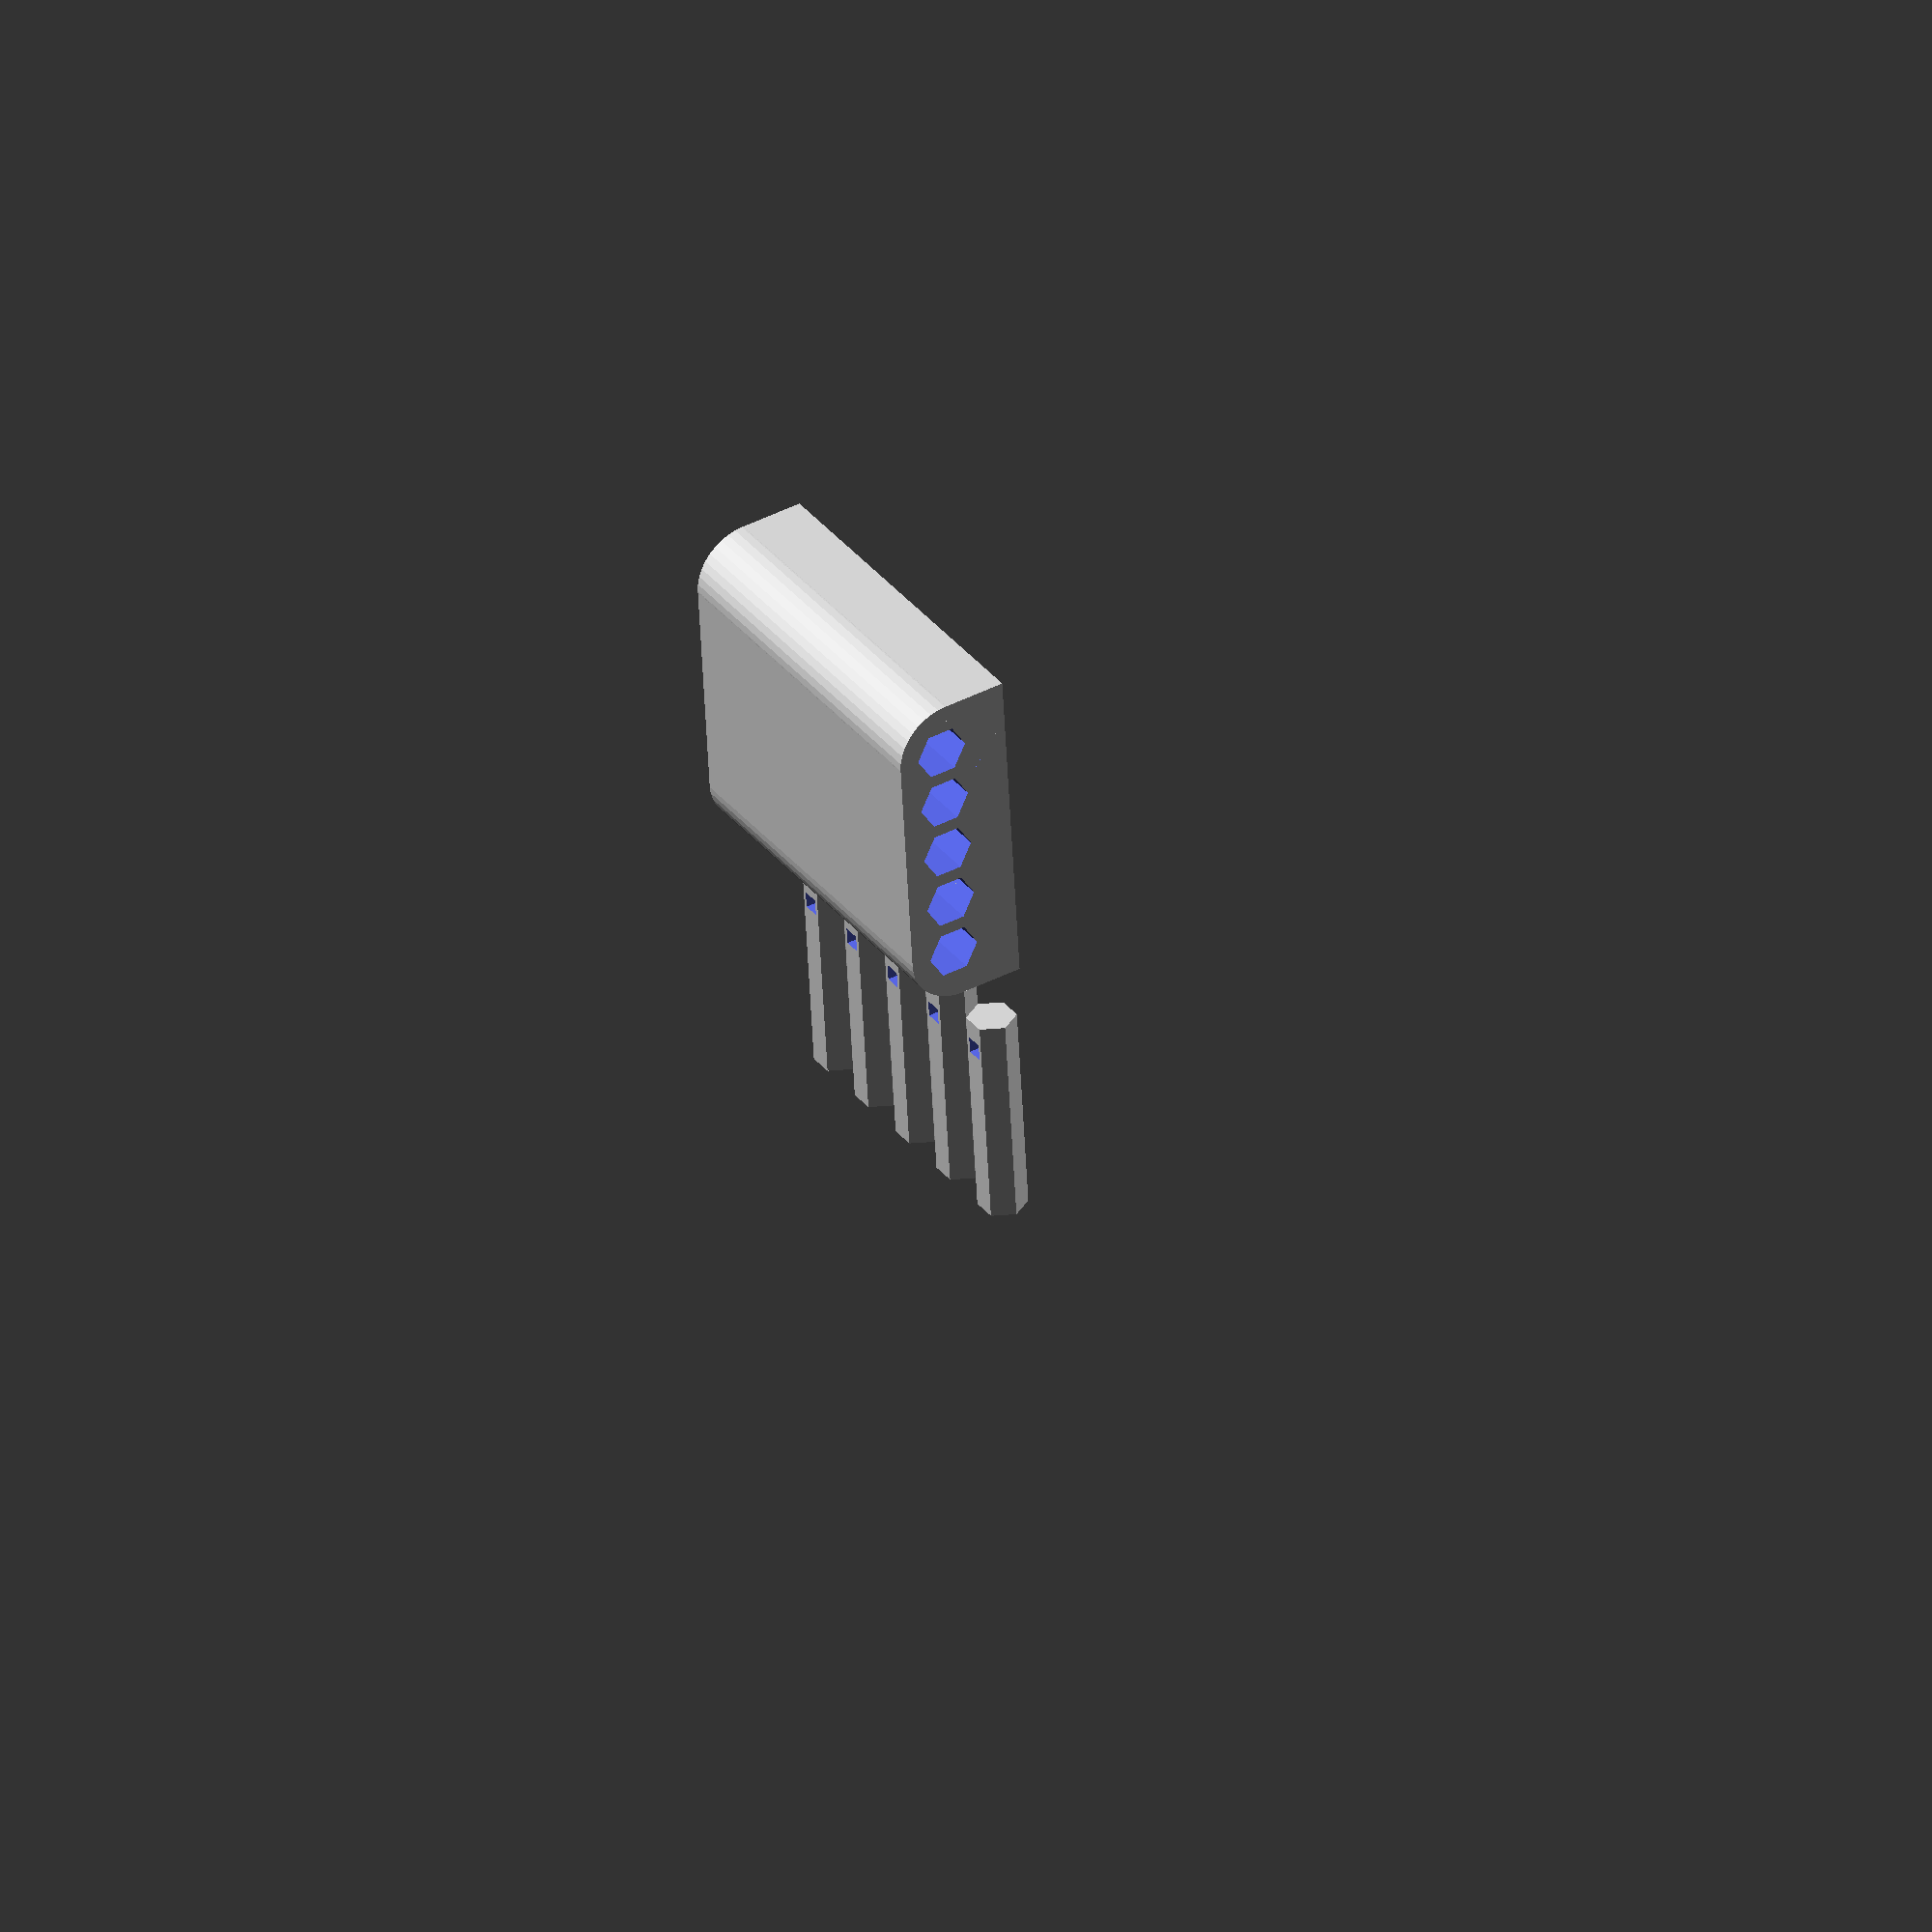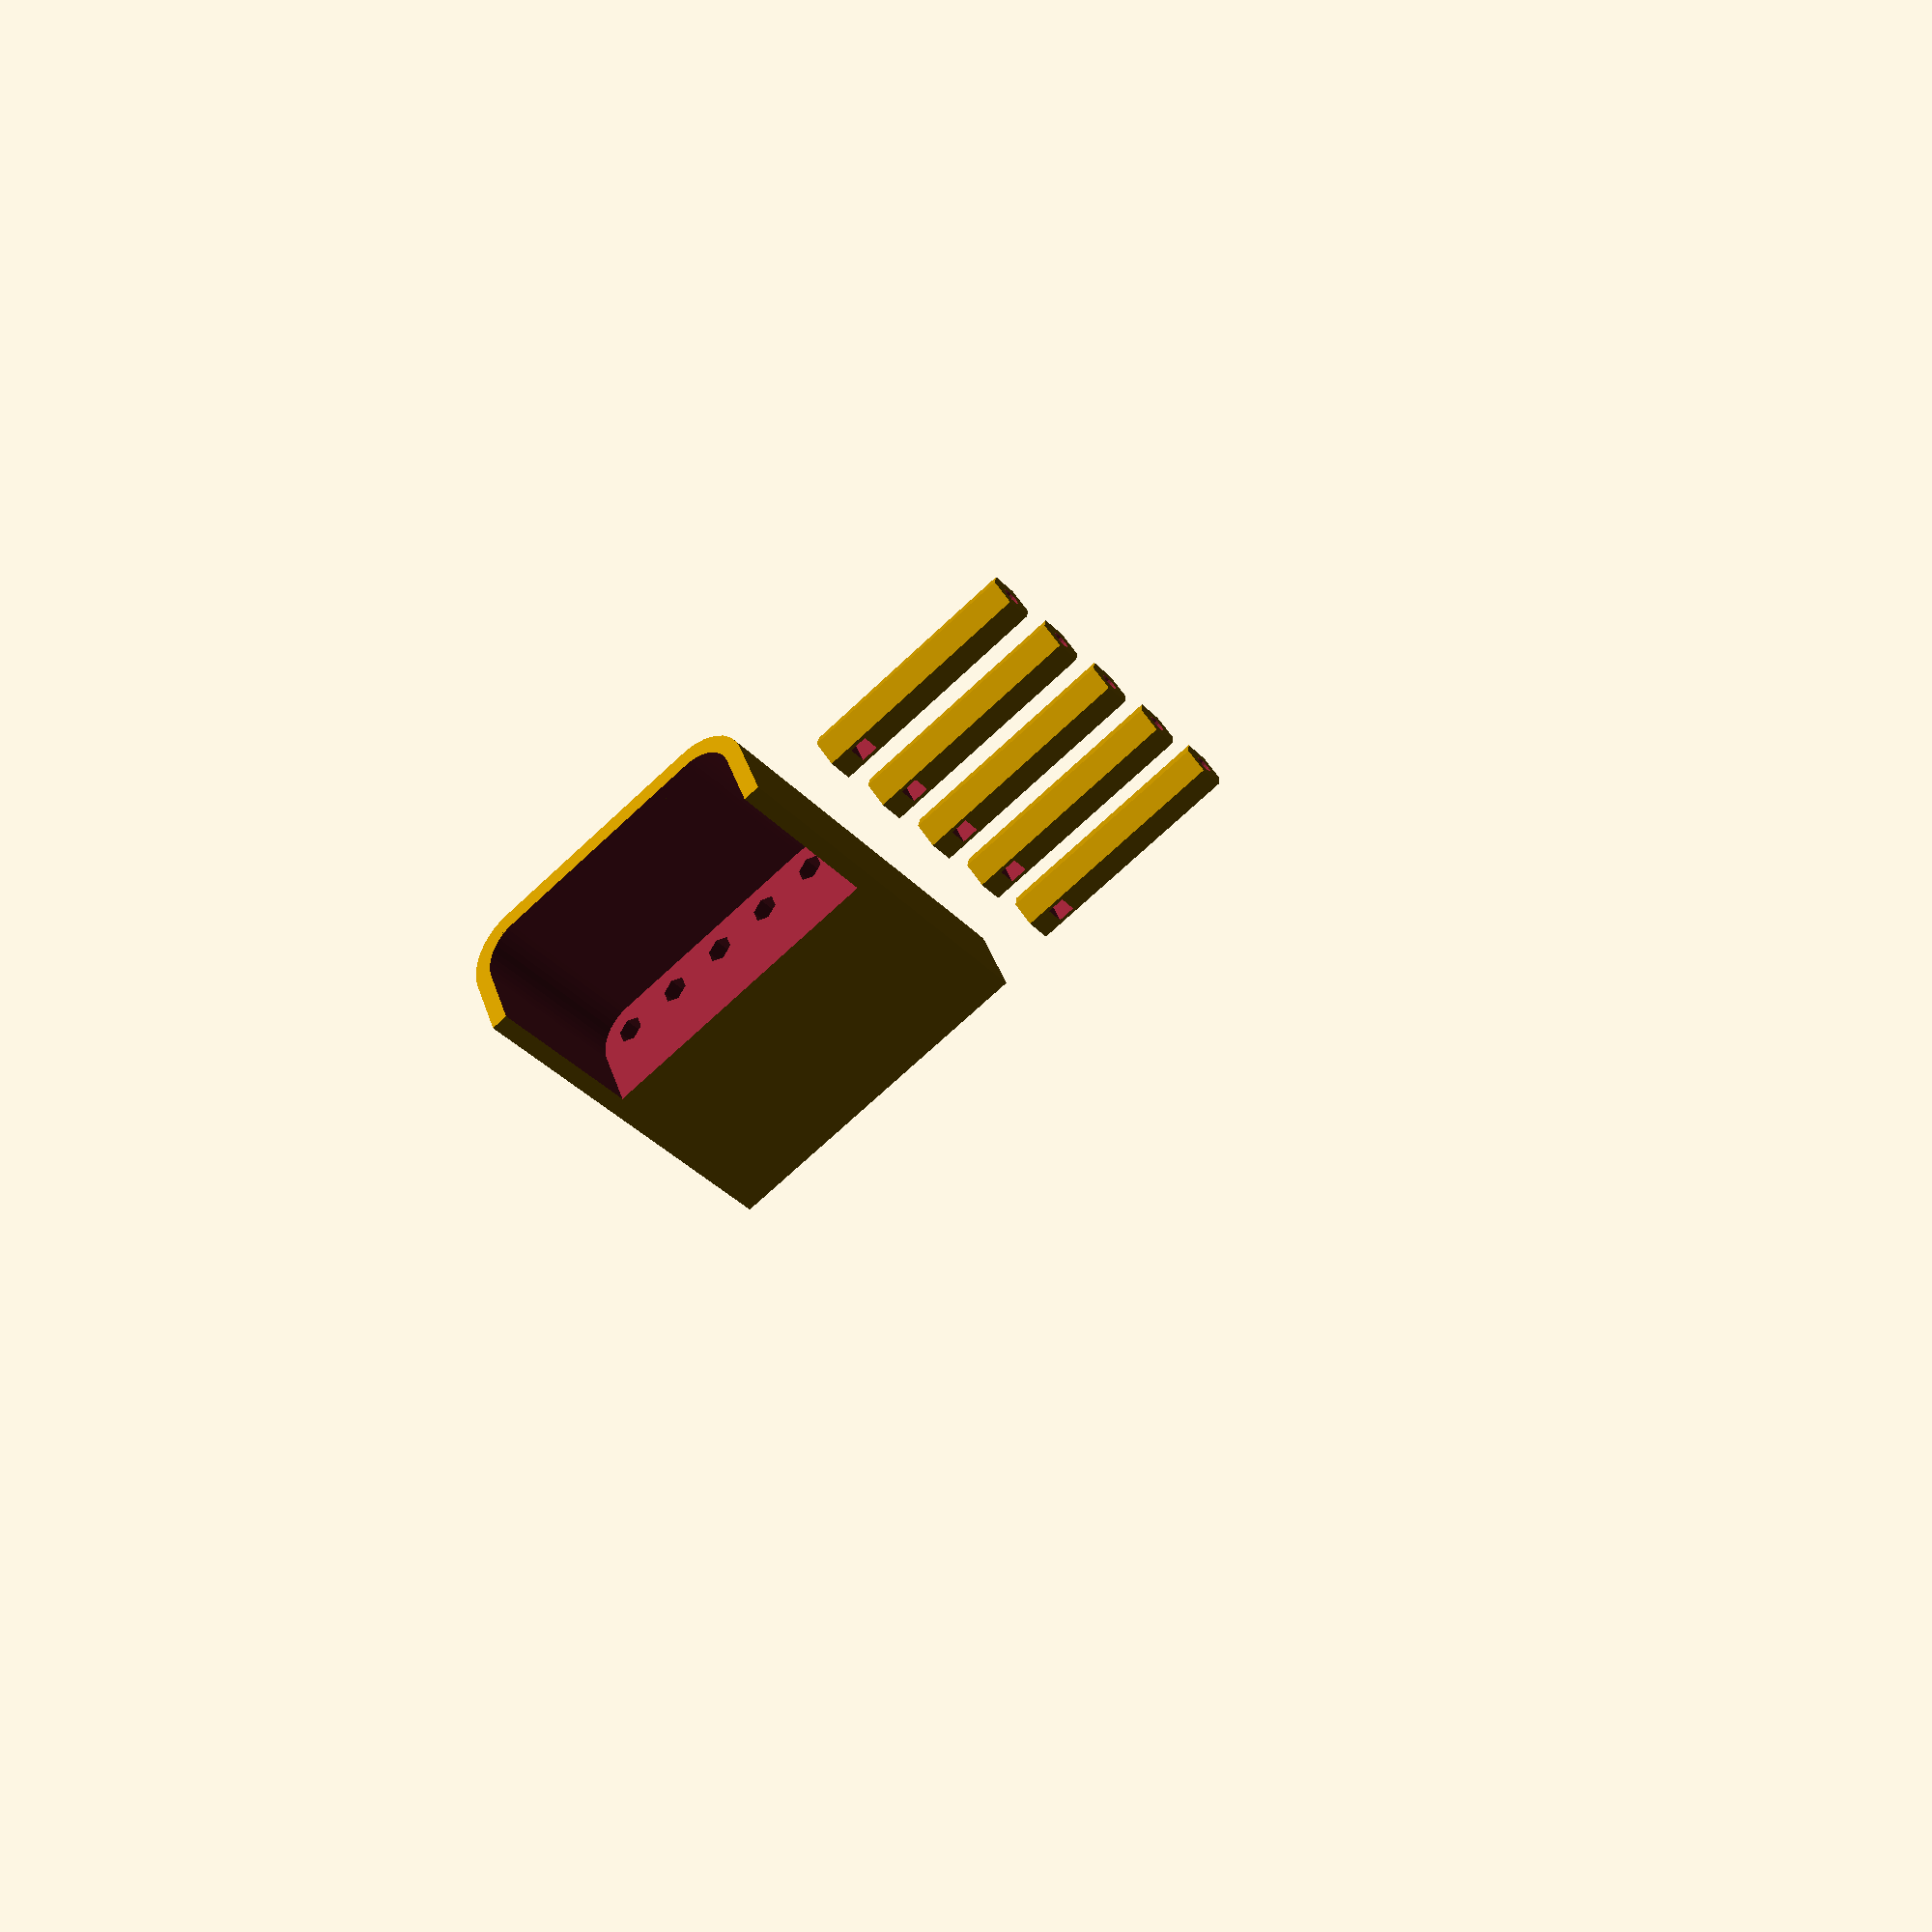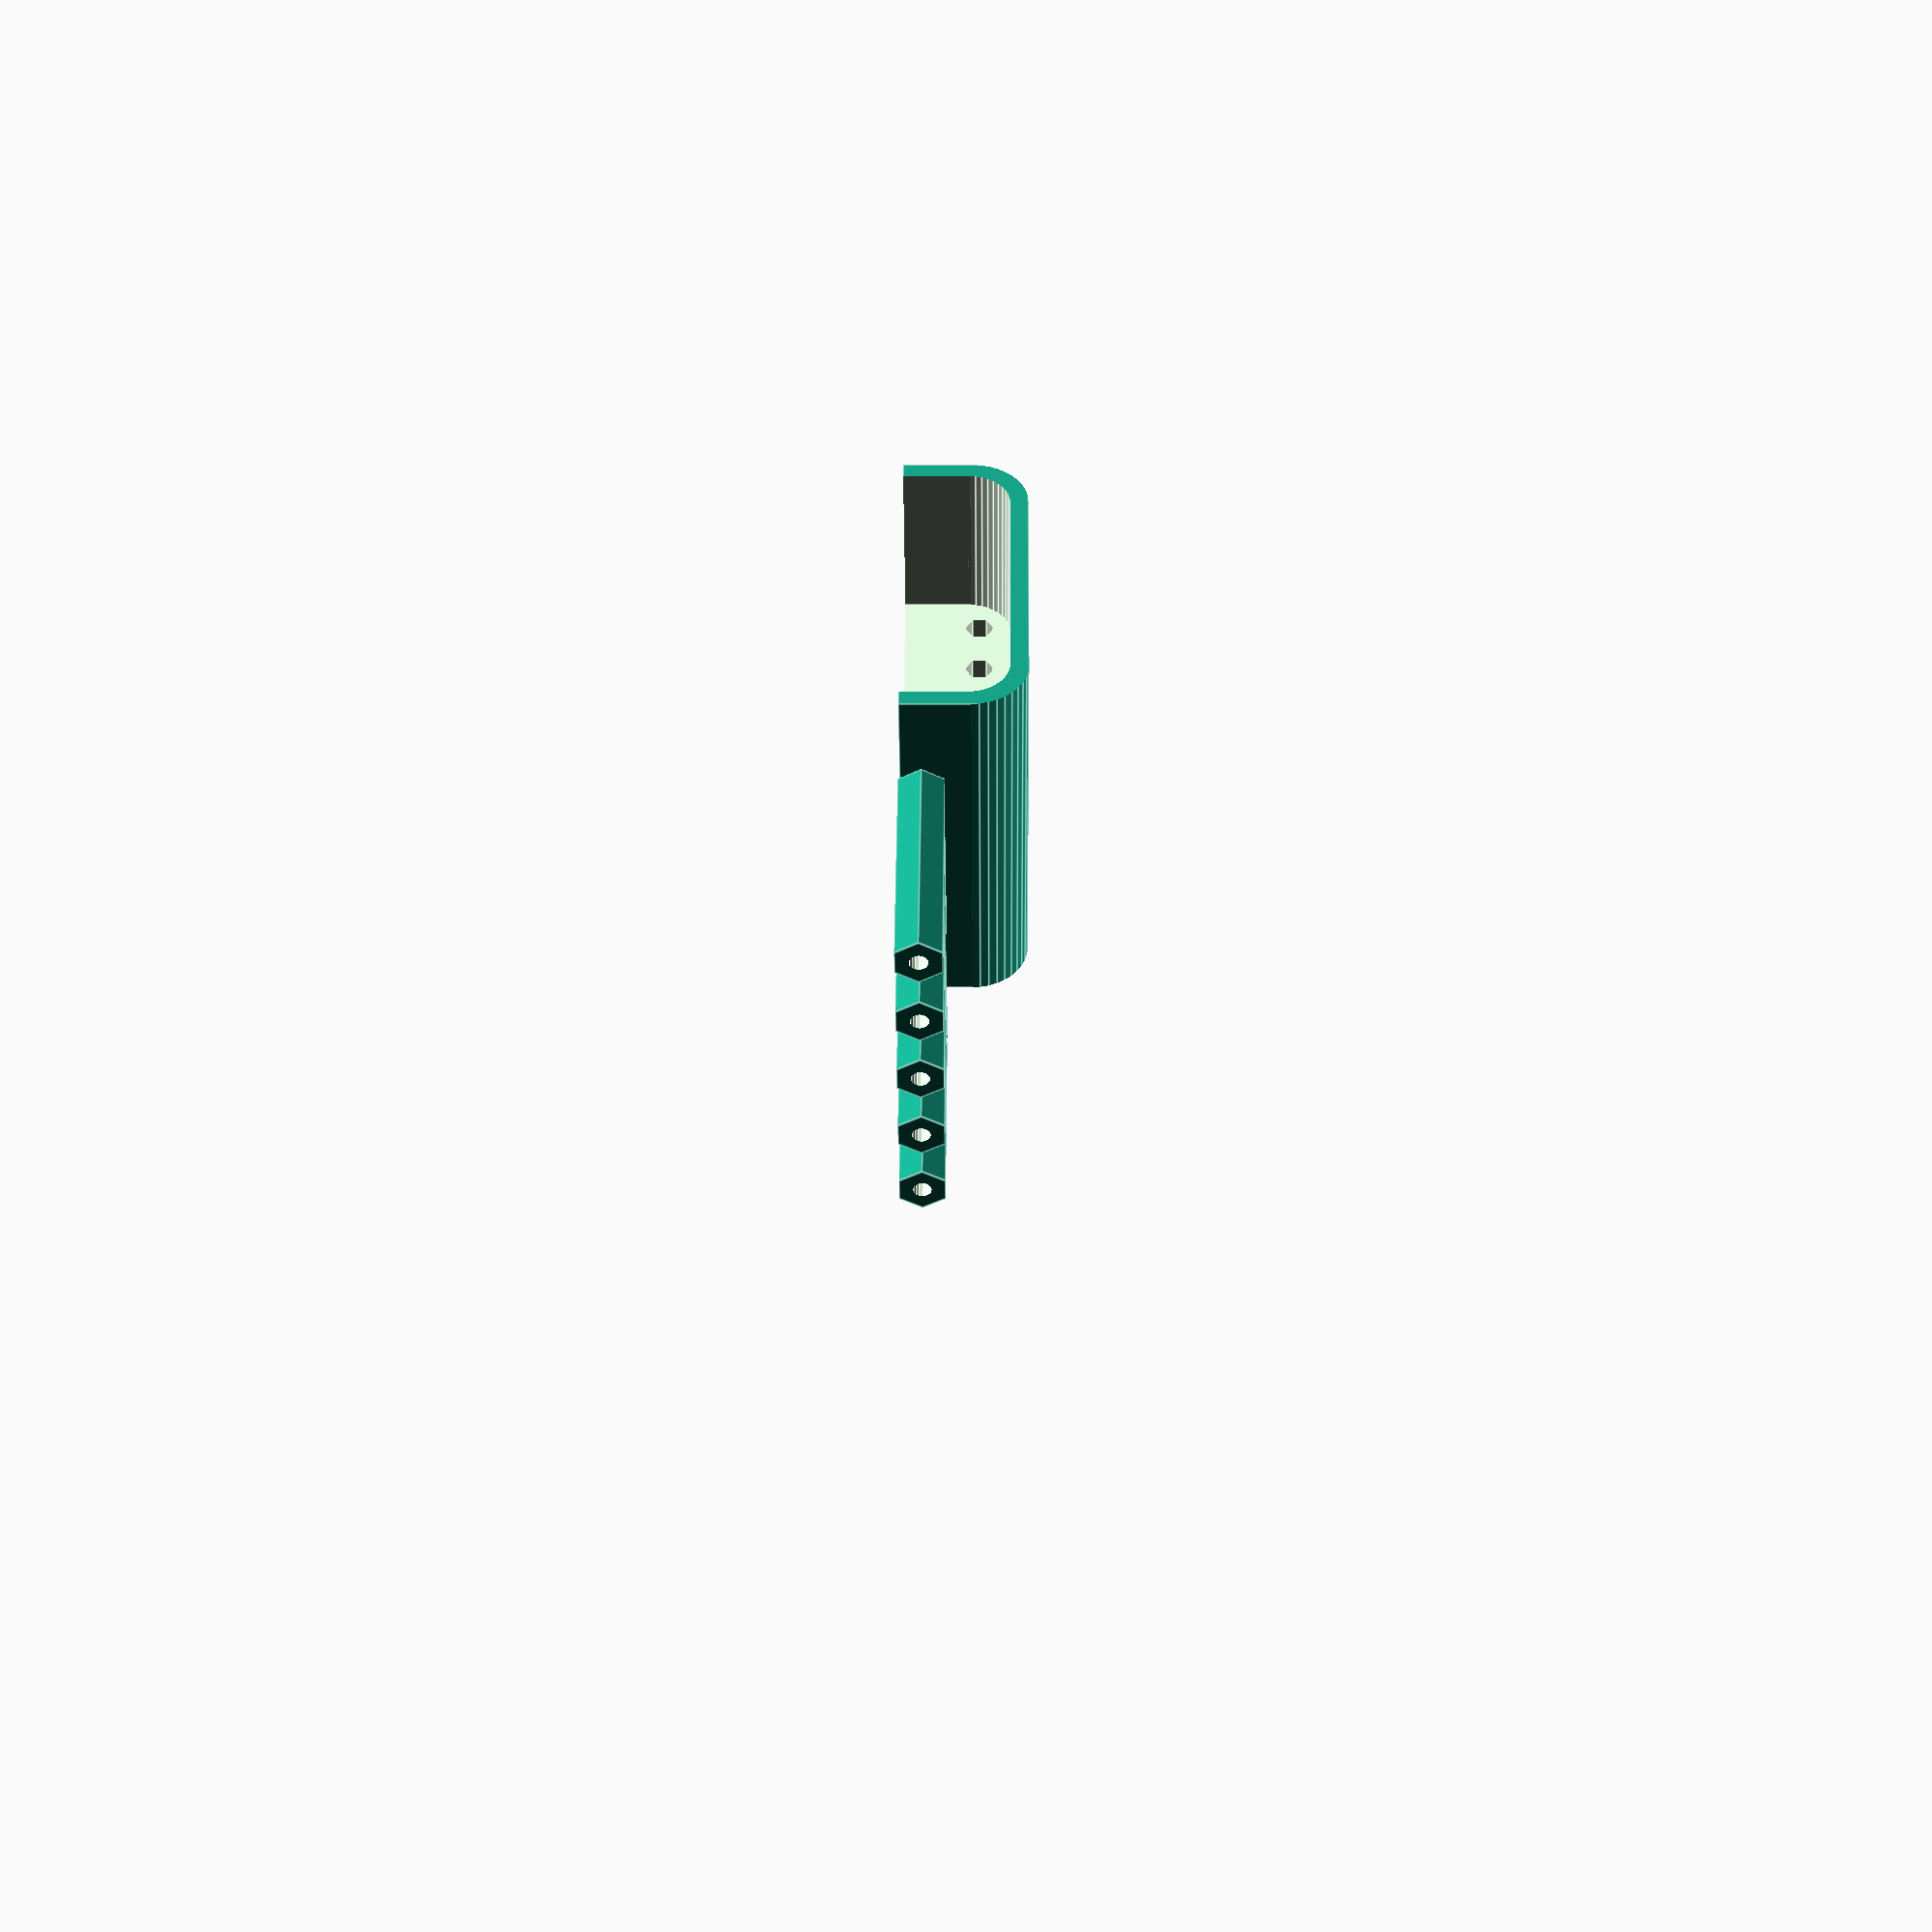
<openscad>
/*

Parametric Prosthetic Hand String Tensioner
Based on a part designed by Ivan Owen
Put into parametric format by David Orgeman

Released under the terms of the GNU GPL v3.0 

This program is free software: you can redistribute it and/or modify
it under the terms of the GNU General Public License as published by
the Free Software Foundation, either version 3 of the License, or
(at your option) any later version.

This program is distributed in the hope that it will be useful,
but WITHOUT ANY WARRANTY; without even the implied warranty of
MERCHANTABILITY or FITNESS FOR A PARTICULAR PURPOSE. See the
GNU General Public License for more details.

You should have received a copy of the GNU General Public License
along with this program. If not, see <http://www.gnu.org/licenses/>.

*/


Metric_Table=[ 	["M2", 0.8000, 1.1000, 2.3094], 
				["M25", 1.0250, 1.3750, 2.8868], 
				["M3", 1.2500, 1.6500, 3.1754], 
				["M4", 1.6500, 2.2000, 4.0415], 
				["M5", 2.1000, 2.7500, 4.6188]  ];


//Standard hole sizes for tapping into plastic
//M2T=1.60;
//M25T=2.05;
//M3T=2.5;
//M4T=3.3;
//M5T=4.2;

//Standard hole sizes for metric screws
//M2=2.2;
//M25=2.75;
//M3=3.3;
//M4=4.4;
//M5=5.5;

//Standard nut sizes - flat-to-flat and then as radius
//M2NutW=4.0;
//M25NutW=5.0;
//M3NutW=5.5;
//M4NutW=7.0;
//M5NutW=8.0;
//M2NutR=(M2NutW/cos(30))/2;
//M25NutR=(M25NutW/cos(30))/2;
//M3NutR=(M3NutW/cos(30))/2;
//M4NutR=(M4NutW/cos(30))/2;
//M5NutR=(M5NutW/cos(30))/2;


//PARAMETERS

//size of the tuner drive screws
Tuner_Size="M25";//[ M2, M25, M3, M4, M5 ]

Metric_Index=search([Tuner_Size], Metric_Table)[0];
Tuner_Screw_Radius=Metric_Table[Metric_Index][1];
Block_Screw_Radius=Metric_Table[Metric_Index][2];
Rod_Radius=Metric_Table[Metric_Index][3];

//extra elevation of the tuners and strings above the gauntlet
Extra_Tuner_Height=0.0;

//slightly increase the length of rods and tuner block for springs
Spring_Length_Adjustment=3.0;

//length of the spring covering shell on the back of the tuner
Spring_Shield_Adjustment=19.0;

//functional length of the tuner rods
Rod_Length=18.0;

//extra tuner rod length to tie the strings to.
Extra_Tuner_Length=5.0;

//size of the hole through the tuners for the drive strings
String_Radius=1.0;

//number of tuners - most will want 5, some might want 4
Tuner_Count=5;//[1, 2, 3, 4, 5]

//extra gap in the tuner slots to allow them to slide more readily
Tuner_Fit=0.25;


//0 to print tuners, 1 to omit them
Print_Tuners=0;//[0, 1]

//0 to print the block, 1 to omit it
Print_Block=0;//[0, 1]


//RENDER
if (Print_Block == 0)
	{
	translate([0, 0, 3])
		block();
	}
	

if (Print_Tuners == 0)
	{
	if (Tuner_Count>0)
		{
		for(i=[1:Tuner_Count])
			{
			translate([20-3*Rod_Radius*(Tuner_Count+1)/2 + 3*Rod_Radius*i, 40, 0])
				tuner();
			}
		}
	}


module block()
	{
	rotate(a=[0, 0, -90])
	difference()
		{
		translate([-2.3*Rod_Radius*(Tuner_Count+1)/2, 0, -3])
			cube([4.6*Rod_Radius*(Tuner_Count+1)/2, Rod_Length+3+Spring_Length_Adjustment+Spring_Shield_Adjustment, 3.8*Rod_Radius+Extra_Tuner_Height+3]);
									
		for(i=[1:Tuner_Count])
			{
			translate([-2.4*Rod_Radius*(Tuner_Count+1)/2 + 2.4*Rod_Radius*i, Rod_Length+0.5+Spring_Length_Adjustment, 1.9*Rod_Radius+Extra_Tuner_Height])
				rotate(a=[0, 30, 0])
				rotate(a=[90, 0, 0])
					cylinder(h=Rod_Length+2+Spring_Length_Adjustment, r=Rod_Radius+Tuner_Fit, $fn=6);
			}

		for(i=[1:Tuner_Count])
			{
			translate([-2.4*Rod_Radius*(Tuner_Count+1)/2 + 2.4*Rod_Radius*i, 50, 1.9*Rod_Radius+Extra_Tuner_Height])
				rotate(a=[0, 30, 0])
				rotate(a=[90, 0, 0])
					cylinder(h=100, r=Block_Screw_Radius/cos(30), $fn=6);
			}
		
		translate([-2.3*Rod_Radius*(Tuner_Count+1)/2-0.01, 0, 3.8*Rod_Radius+Extra_Tuner_Height+0.01])
			rotate(a=[-90, 0, 0])
				fillet(r=2.2*Rod_Radius, h=200);
		translate([2.3*Rod_Radius*(Tuner_Count+1)/2+0.01, 0, 3.8*Rod_Radius+Extra_Tuner_Height+0.01])
			rotate(a=[0, 90, 0])
			rotate(a=[-90, 0, 0])
				fillet(r=2.2*Rod_Radius, h=200);

		difference()
			{
			translate([-2.3*Rod_Radius*(Tuner_Count+1)/2+2, Rod_Length+3+Spring_Length_Adjustment, -6])
				cube([4.6*Rod_Radius*(Tuner_Count+1)/2-4, Spring_Shield_Adjustment+2, 3.8*Rod_Radius+Extra_Tuner_Height+6-2]);
			translate([-2.3*Rod_Radius*(Tuner_Count+1)/2+2-0.01, 0, 3.8*Rod_Radius+Extra_Tuner_Height-2+0.01])
				rotate(a=[-90, 0, 0])
					fillet(r=1.6*Rod_Radius, h=200);
			translate([2.3*Rod_Radius*(Tuner_Count+1)/2-2+0.01, 0, 3.8*Rod_Radius+Extra_Tuner_Height-2+0.01])
				rotate(a=[0, 90, 0])
				rotate(a=[-90, 0, 0])
					fillet(r=1.6*Rod_Radius, h=200);
			}

		}	
	}	
	
	
module tuner()
	{
	translate([0, (Rod_Length+Extra_Tuner_Length+Spring_Length_Adjustment)/2, Rod_Radius*cos(30)])
	difference()
		{
		rotate(a=[90, 0, 0])
			cylinder(h=Rod_Length+Extra_Tuner_Length+Spring_Length_Adjustment, r=Rod_Radius, $fn=6);
		translate([0, 1, 0])
			rotate(a=[90, 0, 0])
				cylinder(h=Rod_Length+Spring_Length_Adjustment, r=Tuner_Screw_Radius, $fn=16);
		translate([-String_Radius, -Rod_Length-Spring_Length_Adjustment-Extra_Tuner_Length/2, -10])
//			polyhole(h=20, d=String_Radius*2);
//			cylinder(h=20, r=String_Radius, center=true);
			cube([2*String_Radius, 2*String_Radius, 20]);
		}
	}


	
module fillet(r, h) 
	{
	translate([r/2, r/2, 0])
		difference() 
			{
			cube([r, r, h], center=true);
			translate([r/2, r/2, 0])
				cylinder(h=h+1, r=r, center=true, $fn=40);
			}
	}

	
	
// By nophead
module polyhole(d, h) 
	{
	n=max(round(2*d), 3);
	rotate(v=[0, 0, 180])
		cylinder(h=h, r=(d/2)/cos(180/n), center=true, $fn=n);
	}


</openscad>
<views>
elev=319.7 azim=174.7 roll=57.6 proj=o view=wireframe
elev=322.2 azim=310.3 roll=163.1 proj=p view=wireframe
elev=178.1 azim=46.6 roll=269.6 proj=p view=edges
</views>
